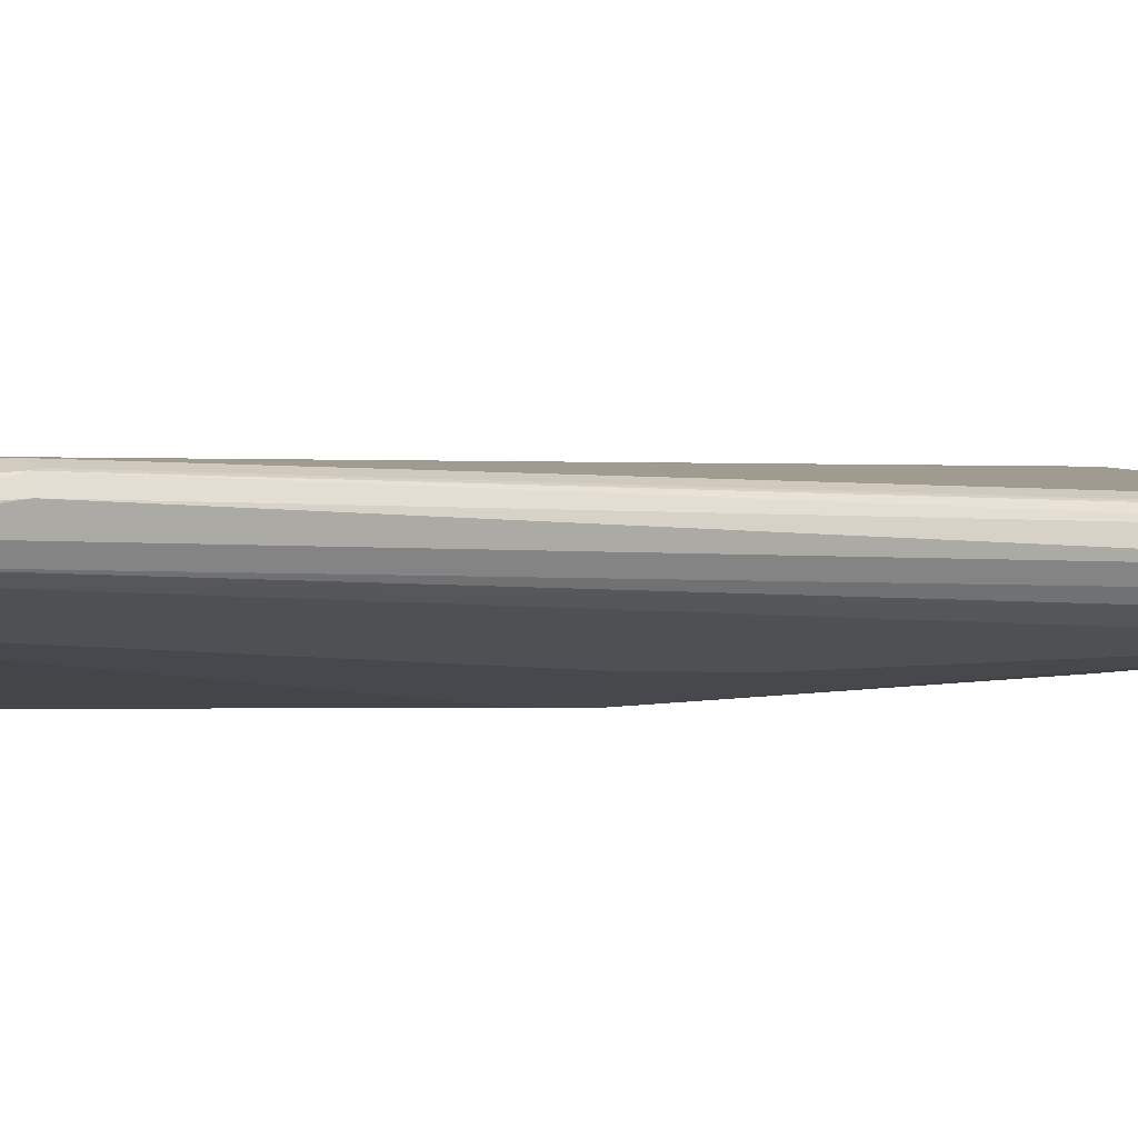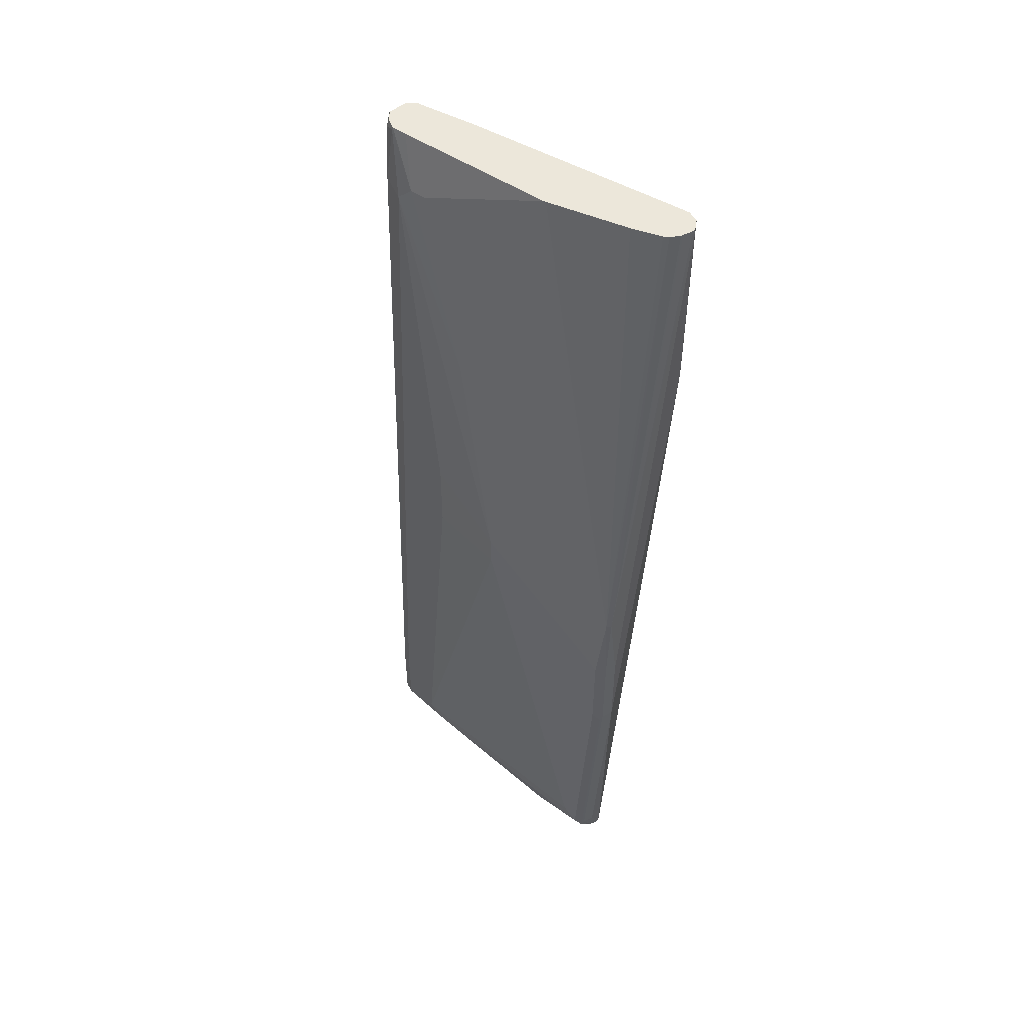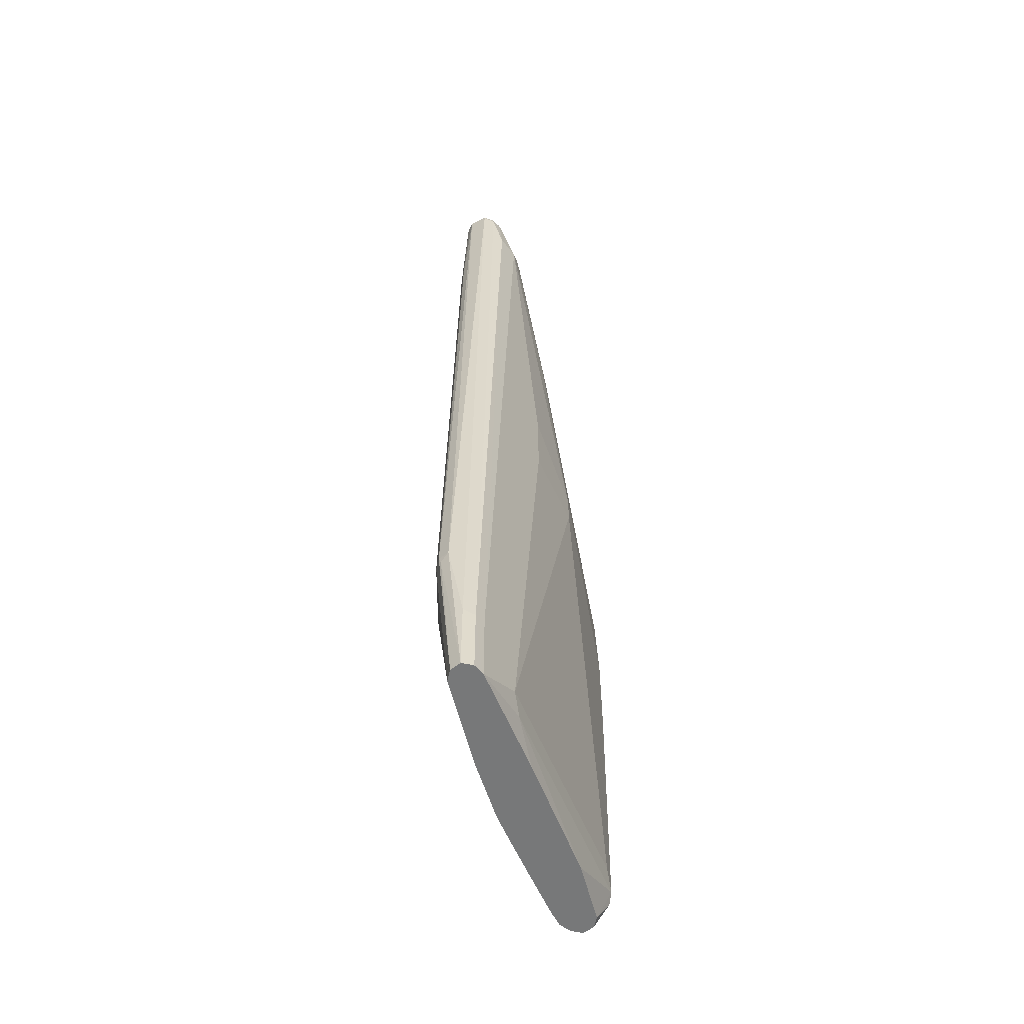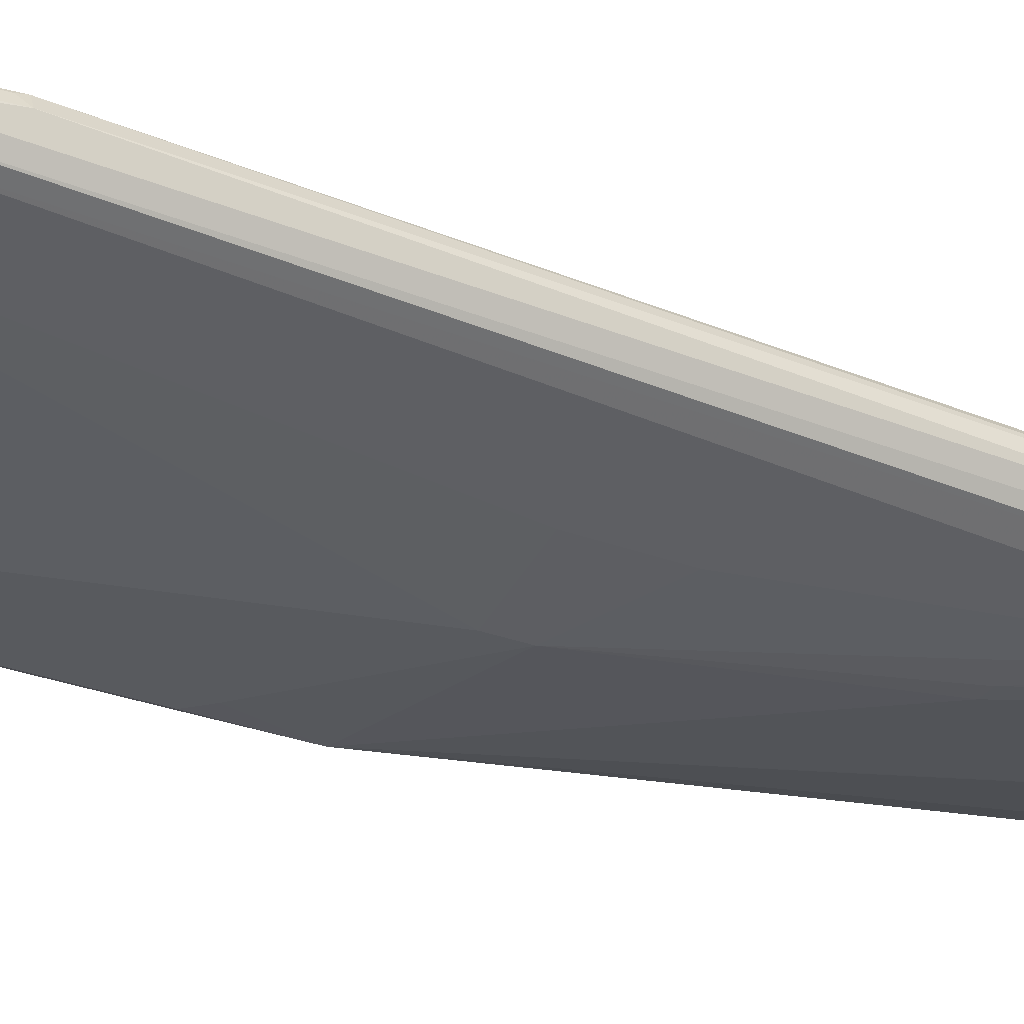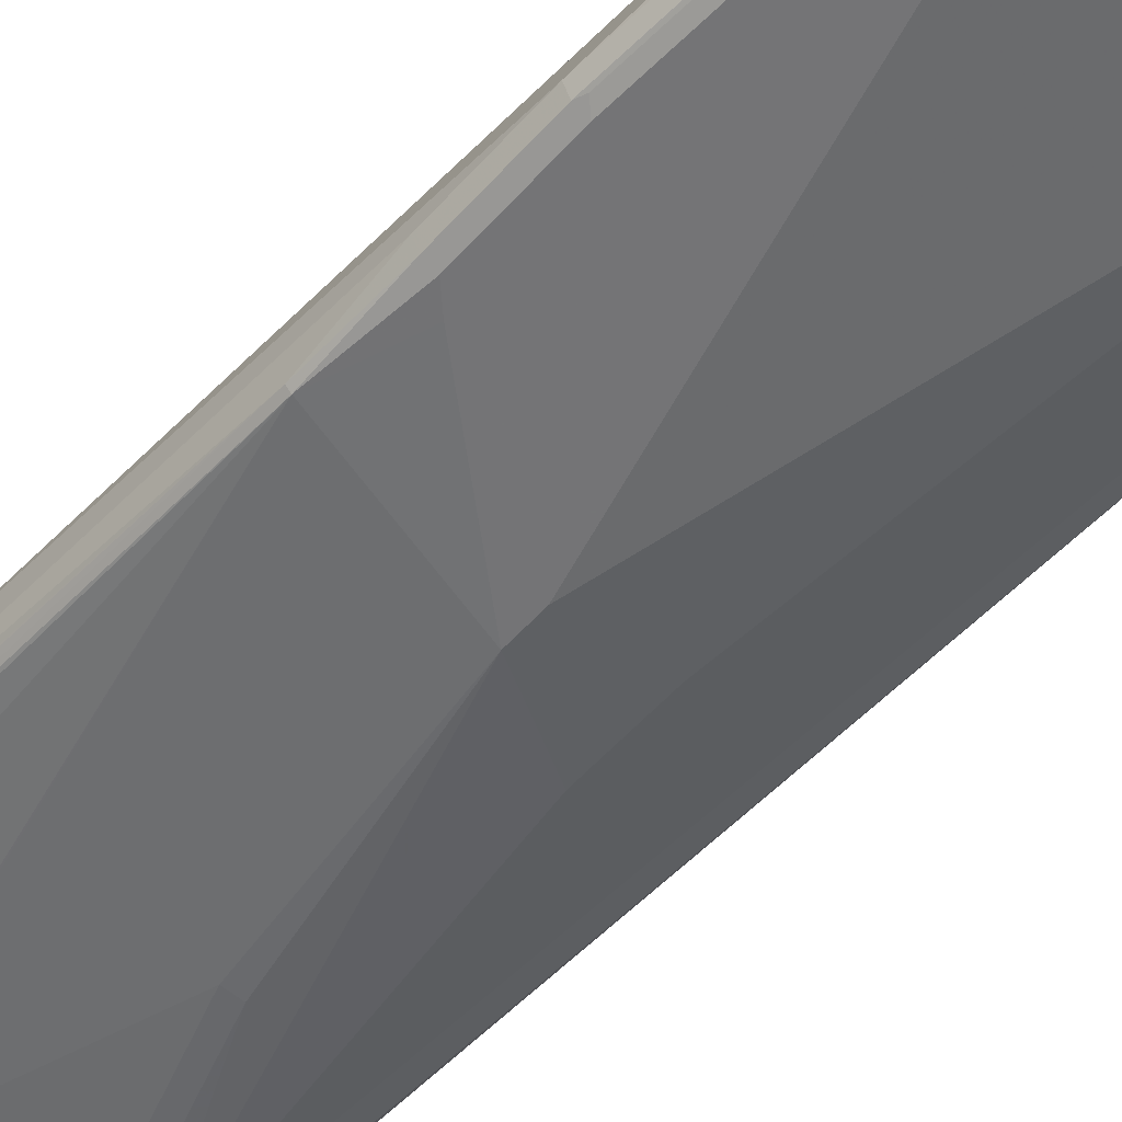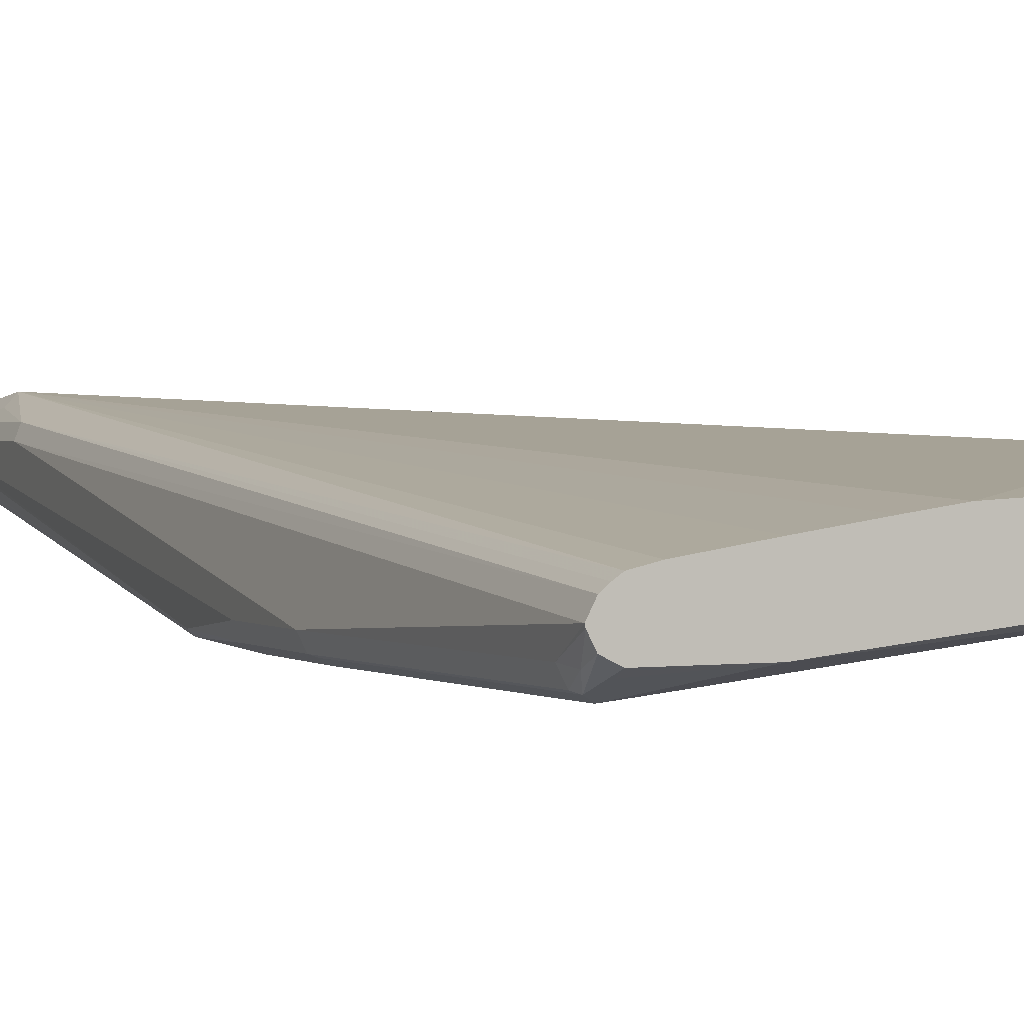
<metadata>
{"format":"obj","ext":"obj","renderer":"f3d","projection":"perspective","resolution":1024,"background":"white","views":[{"elev":-1.6,"azim":-119.2,"up":"+Y"},{"elev":52.1,"azim":35.6,"up":"+Z"},{"elev":-57.4,"azim":-76.3,"up":"+Z"},{"elev":-30.8,"azim":-118.3,"up":"+Y"},{"elev":-56.3,"azim":138.9,"up":"+Y"},{"elev":1.2,"azim":159.5,"up":"+Y"}]}
</metadata>
<code>
v -0.113 -0.2671 -0.6678
v -0.1096 -0.2603 -0.6678
v -0.1104 -0.262 -0.6729
v -0.113 -0.2774 -0.7797
v -0.113 -0.2774 -0.7294
v -0.09247 -0.2774 -0.1336
v -0.08901 -0.2655 -0.1319
v -0.1079 -0.2594 -0.6627
v -0.1027 -0.2569 -0.6678
v -0.1096 -0.2706 -0.7797
v -0.08904 -0.2603 -0.2261
v -0.08733 -0.2594 -0.2209
v -0.1096 -0.2843 -0.7797
v -0.1096 -0.2843 -0.7329
v -0.08904 -0.2843 -0.137
v -0.09213 -0.2771 -0.1319
v -0.08718 -0.2639 -0.1319
v -0.09247 -0.2569 -0.7089
v -0.0993 -0.2603 -0.7192
v -0.1027 -0.2671 -0.7797
v -0.1035 -0.2675 -0.7797
v -0.08218 -0.2569 -0.2261
v 0.0976 -0.2389 -0.2004
v -0.08381 -0.2612 -0.1319
v -0.1038 -0.2871 -0.7797
v -0.1027 -0.2877 -0.7294
v -0.08561 -0.2911 -0.1713
v -0.08218 -0.2877 -0.1336
v -0.08187 -0.2874 -0.1319
v -0.08802 -0.2833 -0.1319
v 0.000177 -0.2697 -0.7797
v -0.04217 -0.2671 -0.7797
v -0.0427 -0.2569 -0.1319
v 0.09247 -0.2466 -0.1336
v 0.1027 -0.2466 -0.1319
v 0.1096 -0.25 -0.1319
v 0.1045 -0.2449 -0.2072
v 0.1096 -0.25 -0.2534
v 0.09247 -0.2856 -0.7797
v 0.08218 -0.2831 -0.7797
v 0.0504 -0.2777 -0.7797
v 0.02053 -0.2728 -0.7797
v -0.1027 -0.2877 -0.7797
v -0.07191 -0.298 -0.1747
v -0.06164 -0.298 -0.1644
v -0.07191 -0.2877 -0.1319
v 0.09247 -0.2472 -0.1319
v 0.113 -0.2569 -0.1319
v 0.113 -0.2569 -0.2569
v 0.0993 -0.2911 -0.7797
v 0.0959 -0.2881 -0.7797
v -0.03188 -0.298 -0.7797
v -0.06164 -0.298 -0.7706
v -0.07191 -0.298 -0.7603
v -0.04109 -0.3082 -0.411
v 0.01027 -0.3185 -0.4419
v -0.02053 -0.3082 -0.2877
v -0.05135 -0.298 -0.1644
v 0.02918 -0.2877 -0.1319
v 0.1126 -0.2587 -0.1319
v 0.1104 -0.3134 -0.4675
v 0.113 -0.3082 -0.524
v 0.113 -0.3082 -0.5856
v 0.1027 -0.298 -0.7797
v 0.05027 -0.3082 -0.7797
v 0.09247 -0.3185 -0.7603
v 0.08218 -0.3185 -0.75
v 0.01027 -0.3185 -0.4623
v -0.04109 -0.3082 -0.4623
v -0.01027 -0.3082 -0.2877
v 0.09247 -0.3185 -0.5137
v 0.1079 -0.3159 -0.4675
v 0.03082 -0.2877 -0.1336
v 0.08218 -0.2774 -0.1319
v 0.1097 -0.2645 -0.1319
v 0.1096 -0.3151 -0.524
v 0.109 -0.2656 -0.1319
v 0.1044 -0.2706 -0.1319
v 0.1096 -0.3151 -0.5856
v 0.1027 -0.3082 -0.7603
v 0.1025 -0.2992 -0.7797
v 0.09247 -0.3088 -0.7797
v 0.09247 -0.3117 -0.774
v 0.0976 -0.3159 -0.7655
v 0.1027 -0.3185 -0.5856
v 0.1027 -0.3185 -0.524
v 0.1011 -0.2722 -0.1319
v 0.1079 -0.3159 -0.5907
v 0.0993 -0.3151 -0.7603
v 0.1002 -0.3095 -0.7706
v 0.09939 -0.3053 -0.7797
f 49 63 64
f 45 59 46
f 48 60 61
f 45 57 70
f 48 61 62
f 48 62 63
f 48 63 49
f 45 70 58
f 45 58 59
f 54 67 68
f 52 65 53
f 53 66 54
f 53 65 66
f 54 66 67
f 54 68 69
f 55 68 56
f 44 57 45
f 55 69 68
f 49 64 50
f 44 56 57
f 26 55 44
f 43 53 54
f 25 43 26
f 56 70 57
f 26 43 54
f 26 54 69
f 26 69 55
f 26 44 27
f 27 44 28
f 28 44 45
f 28 45 29
f 29 45 46
f 33 47 34
f 34 47 35
f 36 48 49
f 36 49 38
f 36 38 37
f 38 49 50
f 38 50 51
f 38 51 39
f 43 52 53
f 44 55 56
f 56 68 67
f 79 88 84
f 56 66 85
f 66 84 88
f 66 88 85
f 71 86 72
f 72 86 76
f 72 78 87
f 72 87 74
f 72 74 73
f 76 86 85
f 76 85 79
f 79 85 88
f 79 84 89
f 80 89 90
f 80 90 81
f 81 90 91
f 82 91 84
f 82 84 83
f 84 91 90
f 84 90 89
f 23 42 31
f 66 83 84
f 56 67 66
f 65 83 66
f 64 80 81
f 56 85 86
f 56 86 71
f 56 71 72
f 56 72 70
f 58 70 59
f 59 73 74
f 59 70 72
f 59 72 73
f 60 75 61
f 61 72 76
f 61 76 62
f 61 75 77
f 61 77 78
f 61 78 72
f 62 76 79
f 62 79 63
f 63 79 89
f 63 89 80
f 63 80 64
f 65 82 83
f 23 41 42
f 4 43 25
f 23 39 40
f 4 50 64
f 4 64 81
f 4 81 91
f 4 91 82
f 4 82 65
f 4 65 52
f 4 52 43
f 4 25 13
f 4 51 50
f 4 13 14
f 5 14 15
f 5 15 6
f 6 15 16
f 6 16 7
f 7 16 30
f 7 30 29
f 7 29 46
f 7 46 59
f 4 14 5
f 4 39 51
f 4 40 39
f 4 41 40
f 23 40 41
f 1 3 4
f 1 4 5
f 1 5 6
f 1 6 7
f 1 7 2
f 2 8 9
f 2 9 10
f 2 10 3
f 2 7 11
f 2 11 12
f 2 12 8
f 3 10 4
f 4 10 21
f 4 21 20
f 4 20 32
f 4 32 31
f 4 31 42
f 4 42 41
f 7 59 74
f 7 74 87
f 1 2 3
f 7 78 77
f 14 25 26
f 14 26 27
f 14 27 15
f 15 27 28
f 15 28 29
f 15 29 30
f 18 31 32
f 18 32 20
f 13 25 14
f 18 20 19
f 22 24 23
f 23 24 33
f 23 33 34
f 23 34 35
f 23 35 36
f 23 36 37
f 23 37 38
f 7 87 78
f 18 23 31
f 12 24 22
f 15 30 16
f 11 17 24
f 7 77 75
f 11 24 12
f 7 60 48
f 7 48 36
f 7 36 35
f 7 35 47
f 7 47 33
f 7 33 24
f 7 24 17
f 7 17 11
f 7 75 60
f 23 38 39
f 9 23 18
f 9 18 19
f 9 19 20
f 9 20 21
f 9 21 10
f 9 12 22
f 9 22 23
f 8 12 9

</code>
